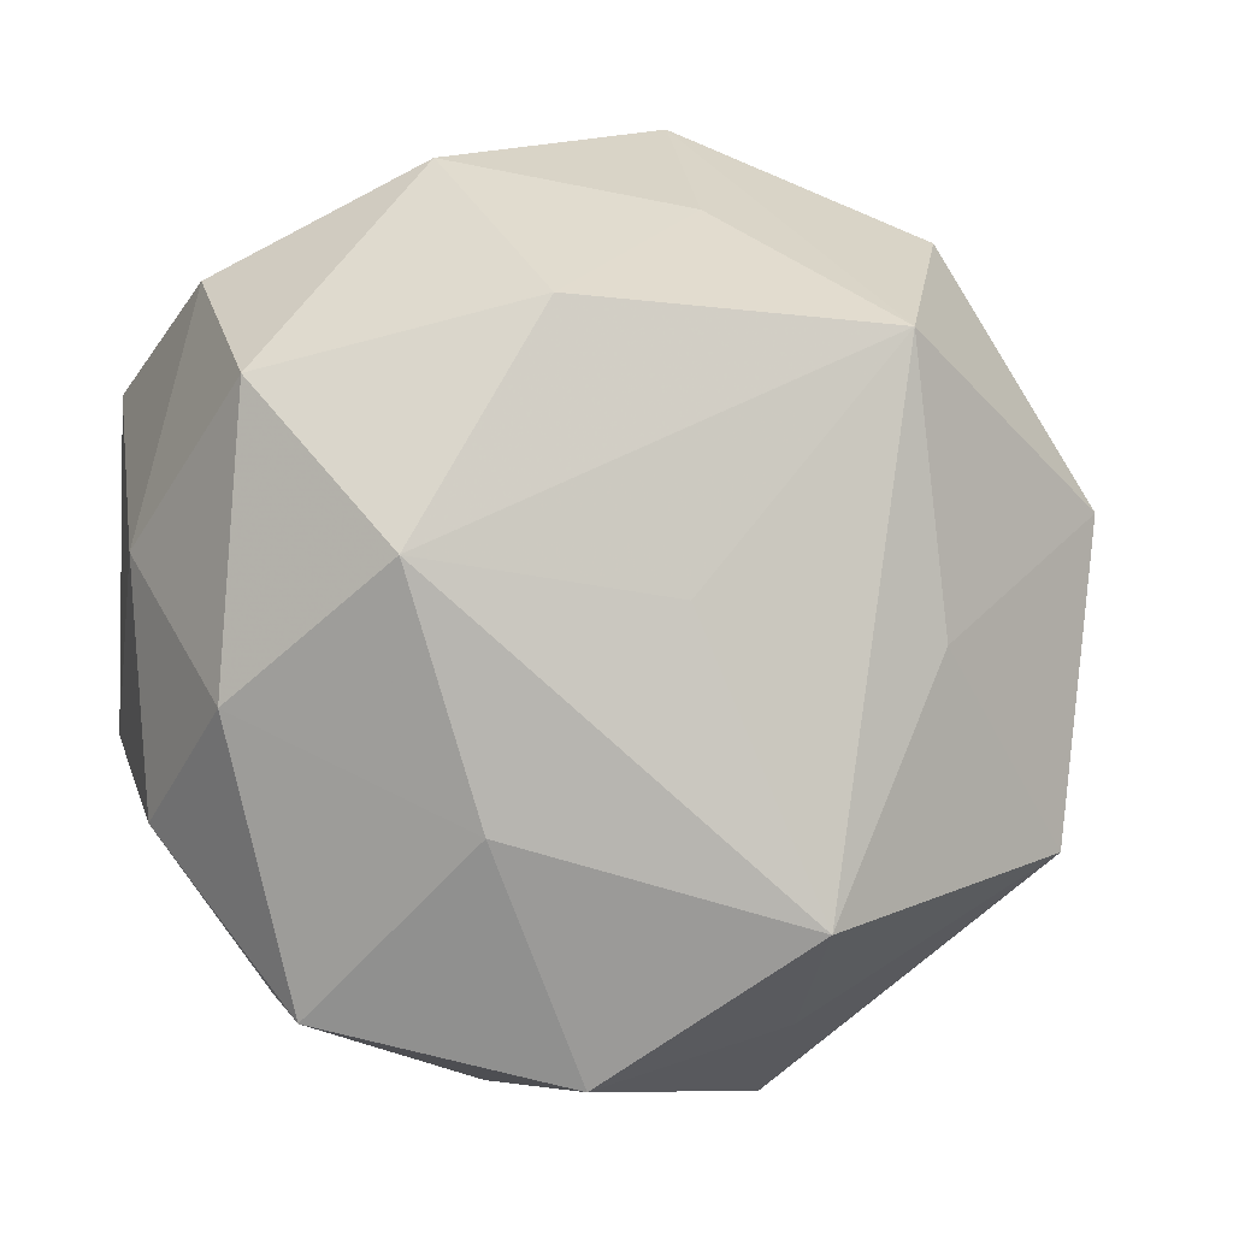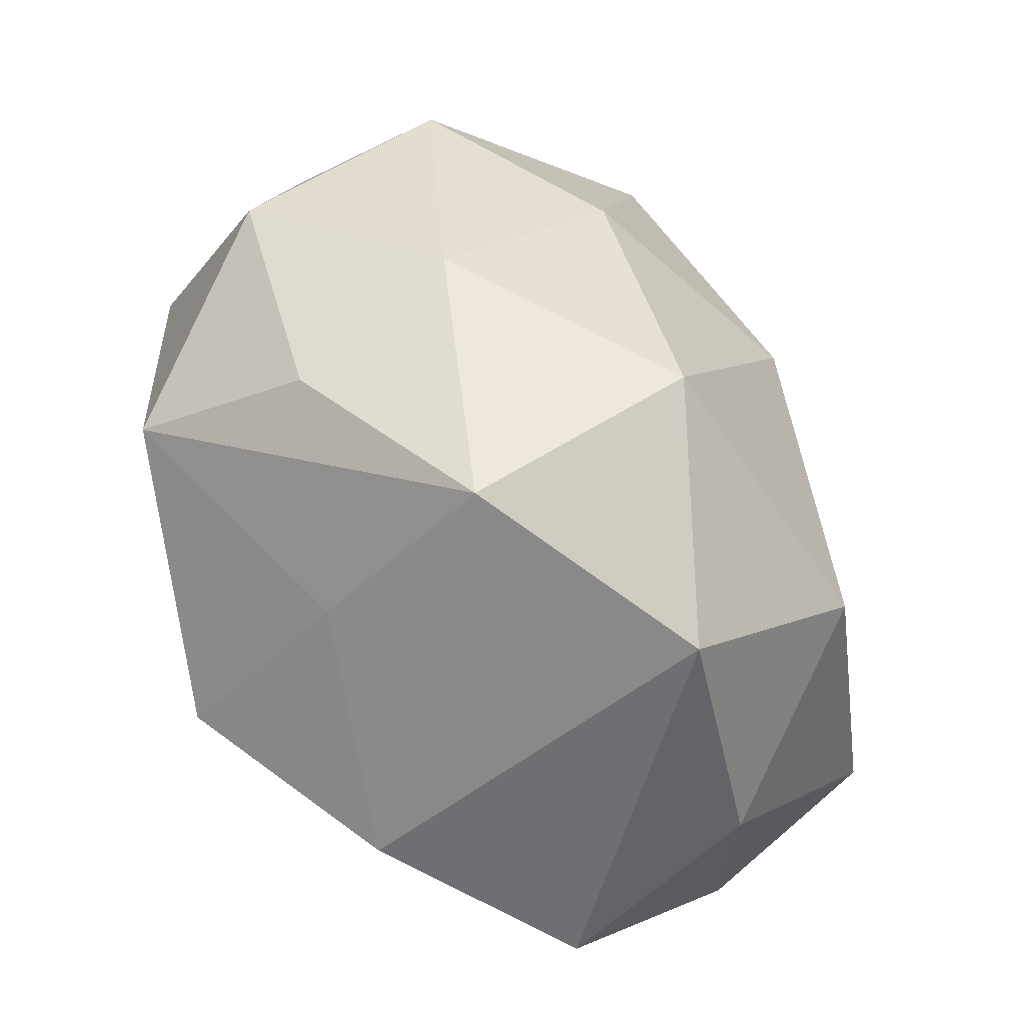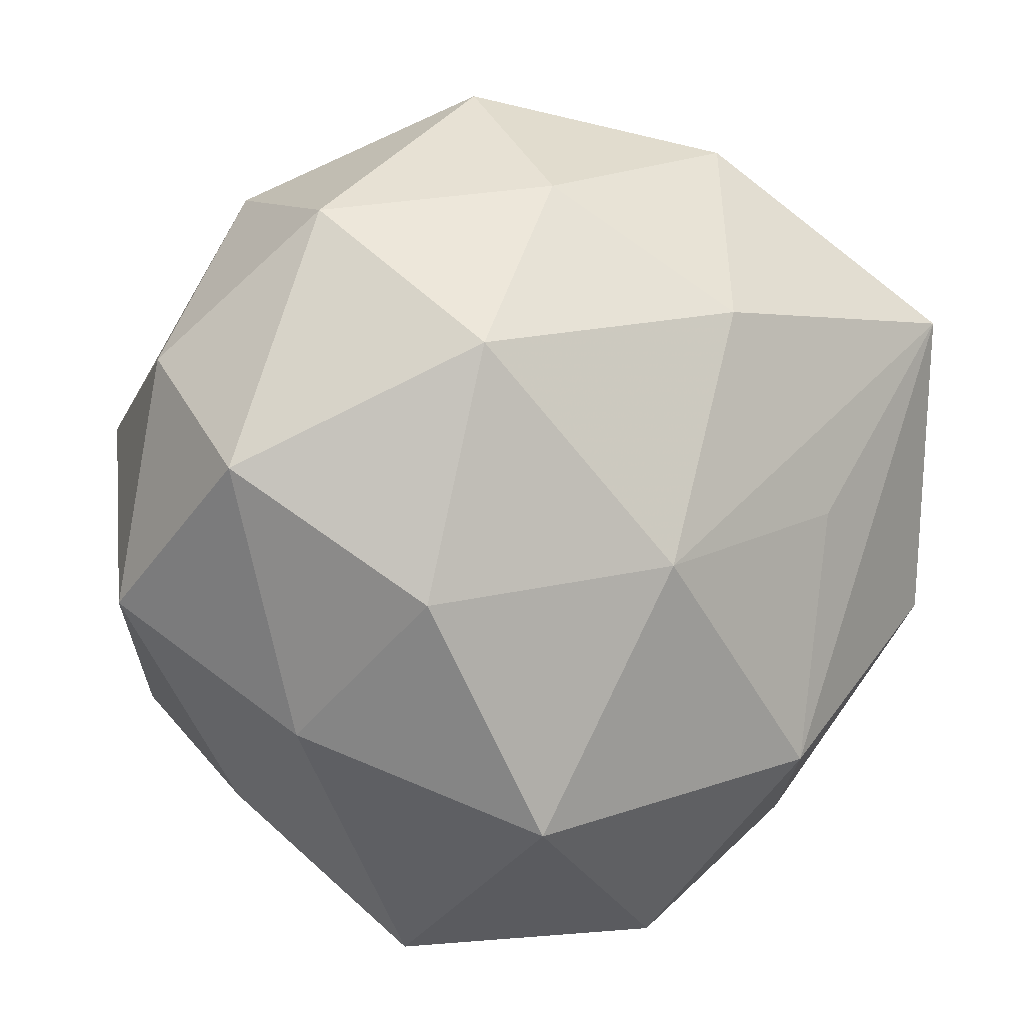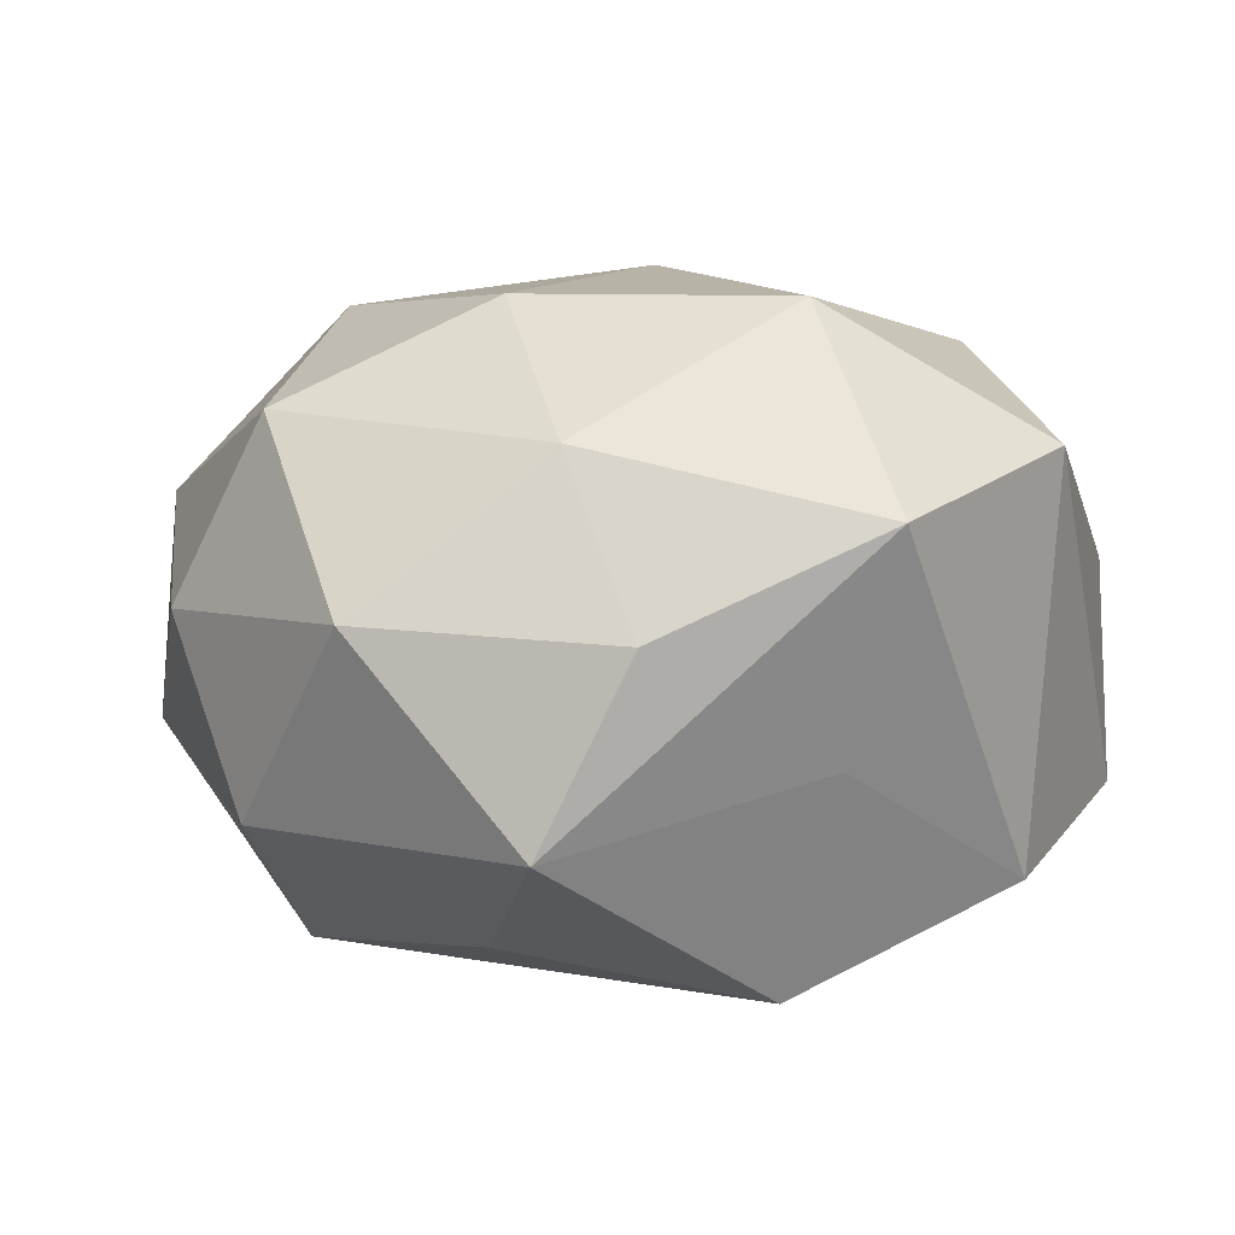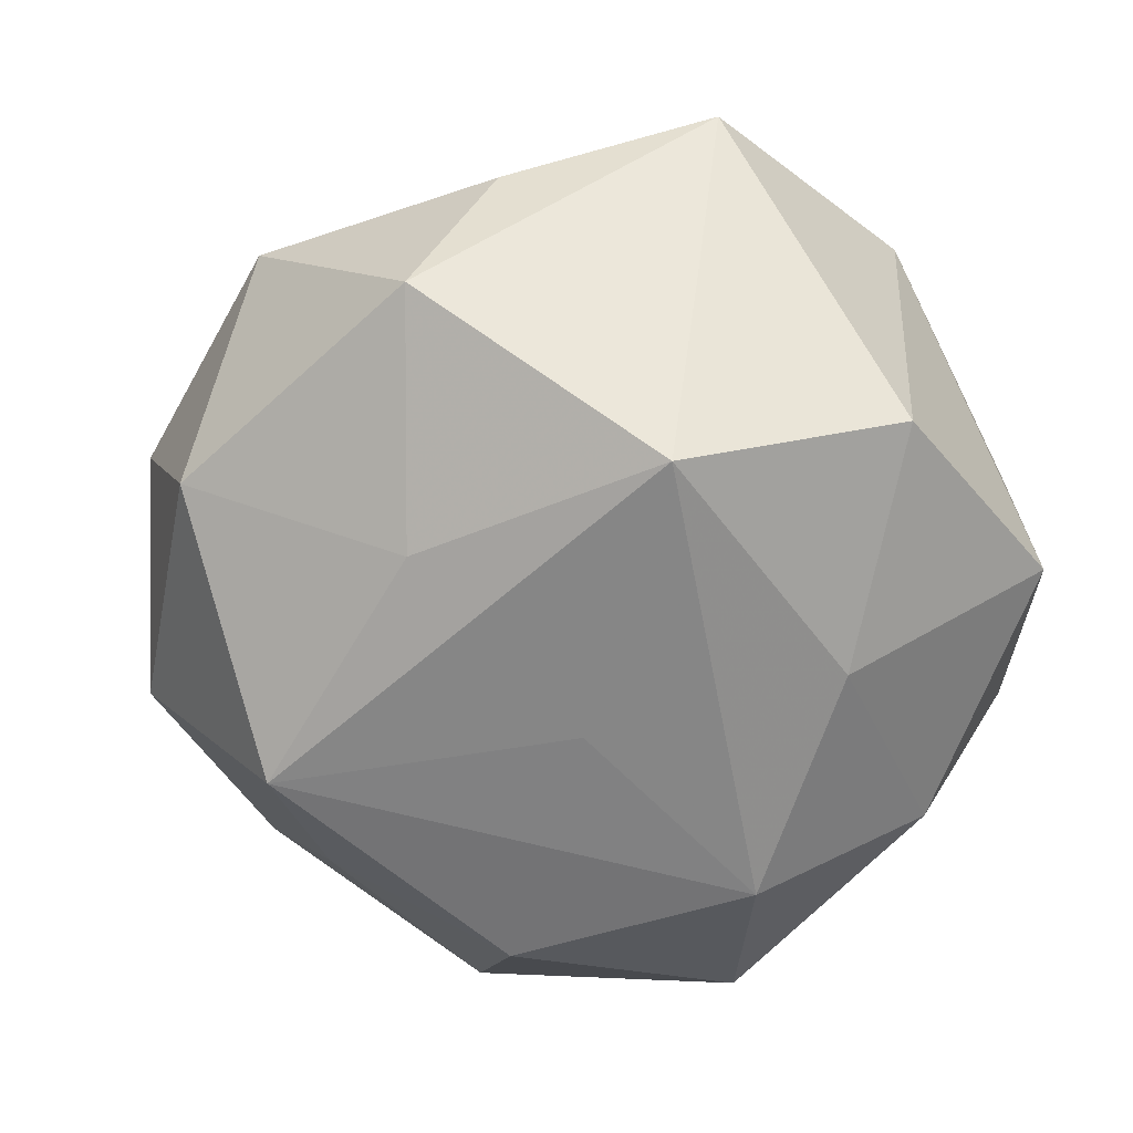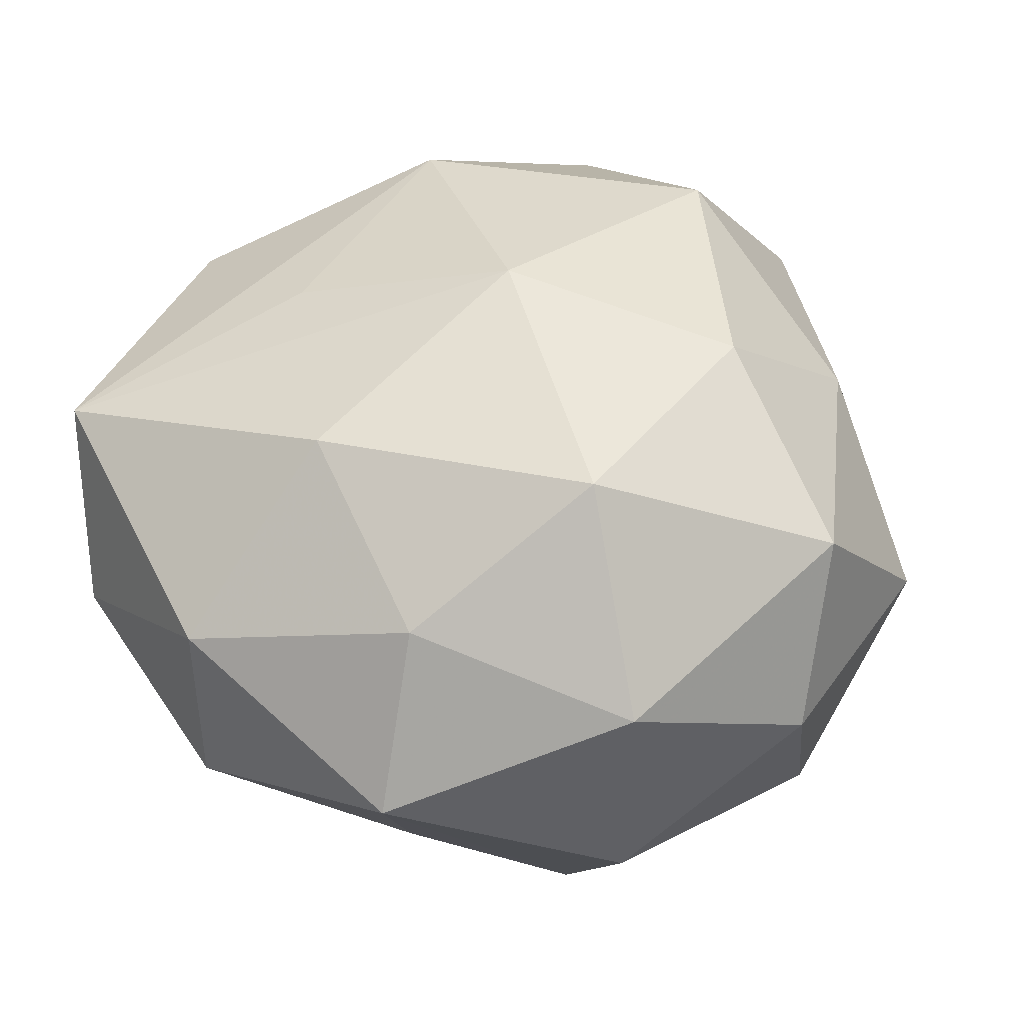
<metadata>
{"format":"obj","ext":"obj","renderer":"f3d","projection":"perspective","resolution":1024,"background":"white","views":[{"elev":-0.6,"azim":164.2,"up":"+Y"},{"elev":-70.4,"azim":-53.3,"up":"+Y"},{"elev":4.2,"azim":-25.4,"up":"+Y"},{"elev":0.5,"azim":-49.2,"up":"+Z"},{"elev":-64.6,"azim":-38.2,"up":"+Z"},{"elev":46.7,"azim":-156.6,"up":"+Z"}]}
</metadata>
<code>
v -0.05165 -0.0079 0.000689
v 0.02587 0.001861 0.02929
v 0.01994 0.04472 0.01305
v 0.04674 -0.01118 0.01693
v -0.0161 -0.03934 -0.0131
v -0.04097 -0.0223 -0.02127
v -0.03228 0.0389 -0.009588
v 0.0323 -0.03722 0.007454
v 0.04801 0.007061 -0.002278
v -0.01274 -0.03268 0.03204
v 0.0463 -0.01907 -0.00372
v 0.007967 -0.0482 0.01805
v 0.01318 0.03005 -0.0312
v -0.005293 0.04029 -0.01671
v 0.01984 0.04514 -0.01079
v 0.03397 -0.03723 -0.01646
v -0.02006 -0.04929 0.009943
v 0.02804 0.006028 -0.03406
v -0.007535 0.05133 0.002411
v 0.01193 0.0254 0.03092
v 0.03996 0.023 -0.02024
v -0.03211 0.03676 0.01455
v -0.03634 -0.02182 0.01745
v 0.046 0.02412 0.02126
v -0.04718 0.02 0.002127
v -0.006153 0.03976 0.02095
v -0.0117 -0.02835 -0.03627
v -0.0368 -0.03165 -0.001252
v -0.02076 0.02207 0.03403
v -0.04537 0.008491 0.0214
v 0.01953 -0.01933 -0.03134
v 0.02172 -0.02682 0.03028
v 0.04213 -0.007682 -0.02085
v -0.02489 -0.001968 -0.03166
v 0.0001607 -0.0025 0.03832
v 0.04084 0.03373 -0.0004637
v -0.02704 -0.006209 0.03294
v -0.02099 0.02773 -0.03317
v -0.04581 0.01125 -0.01889
v 0.001259 0.002098 -0.03473
v 0.008287 -0.04348 -0.0247
f 19 38 7
f 32 10 12
f 12 10 17
f 12 17 41
f 41 16 12
f 41 17 5
f 17 6 5
f 1 6 28
f 28 6 17
f 39 7 38
f 39 6 1
f 38 34 39
f 39 34 6
f 9 21 36
f 21 15 36
f 9 36 24
f 16 11 8
f 8 12 16
f 32 12 8
f 22 30 29
f 19 7 22
f 22 26 19
f 29 26 22
f 29 30 37
f 7 39 25
f 25 22 7
f 30 22 25
f 25 39 1
f 1 30 25
f 17 10 23
f 23 30 1
f 10 37 23
f 23 37 30
f 1 28 23
f 23 28 17
f 14 38 19
f 19 15 14
f 13 15 21
f 13 18 38
f 21 18 13
f 38 14 13
f 13 14 15
f 6 34 27
f 27 34 38
f 41 5 27
f 27 5 6
f 31 16 41
f 41 27 31
f 31 27 18
f 33 18 21
f 33 21 9
f 9 11 33
f 33 11 16
f 16 31 33
f 33 31 18
f 35 10 32
f 29 37 35
f 35 37 10
f 20 26 29
f 29 35 20
f 20 35 24
f 19 26 3
f 3 24 36
f 26 20 3
f 3 20 24
f 3 15 19
f 3 36 15
f 4 24 32
f 32 8 4
f 4 8 11
f 4 11 9
f 9 24 4
f 38 18 40
f 40 27 38
f 18 27 40
f 32 24 2
f 2 35 32
f 24 35 2

</code>
